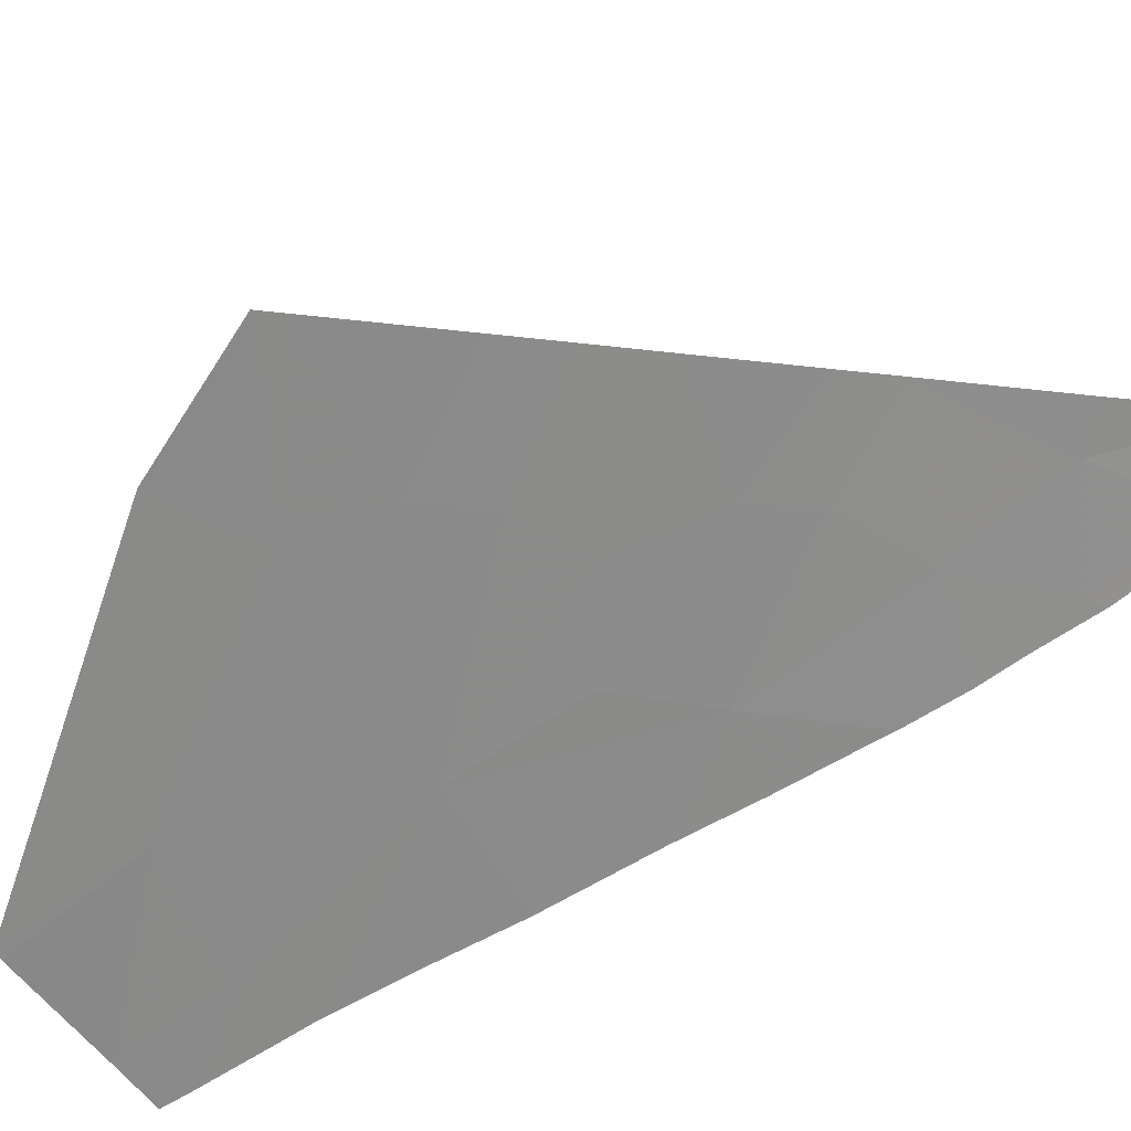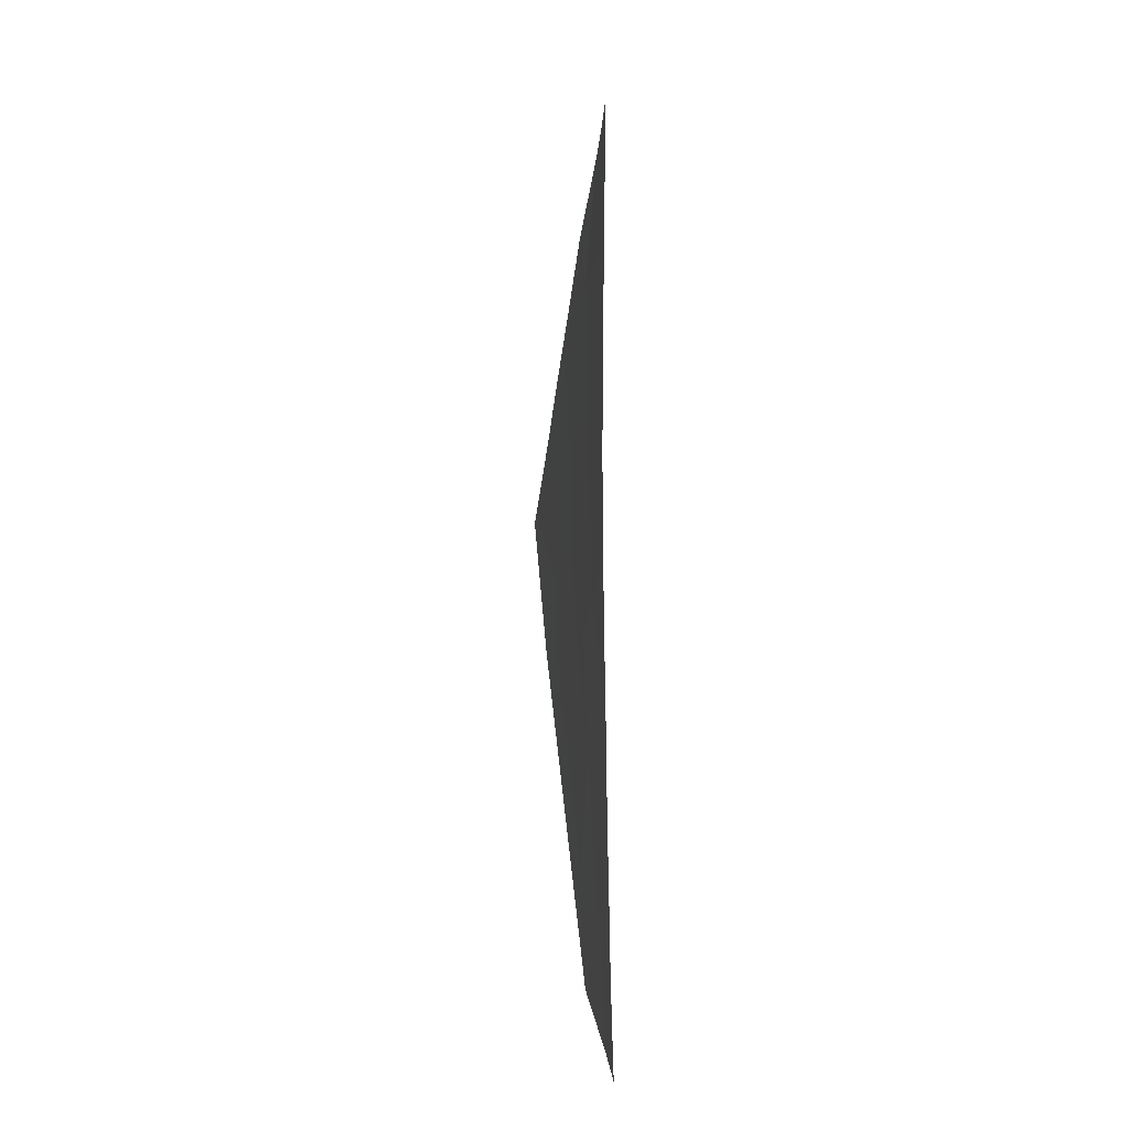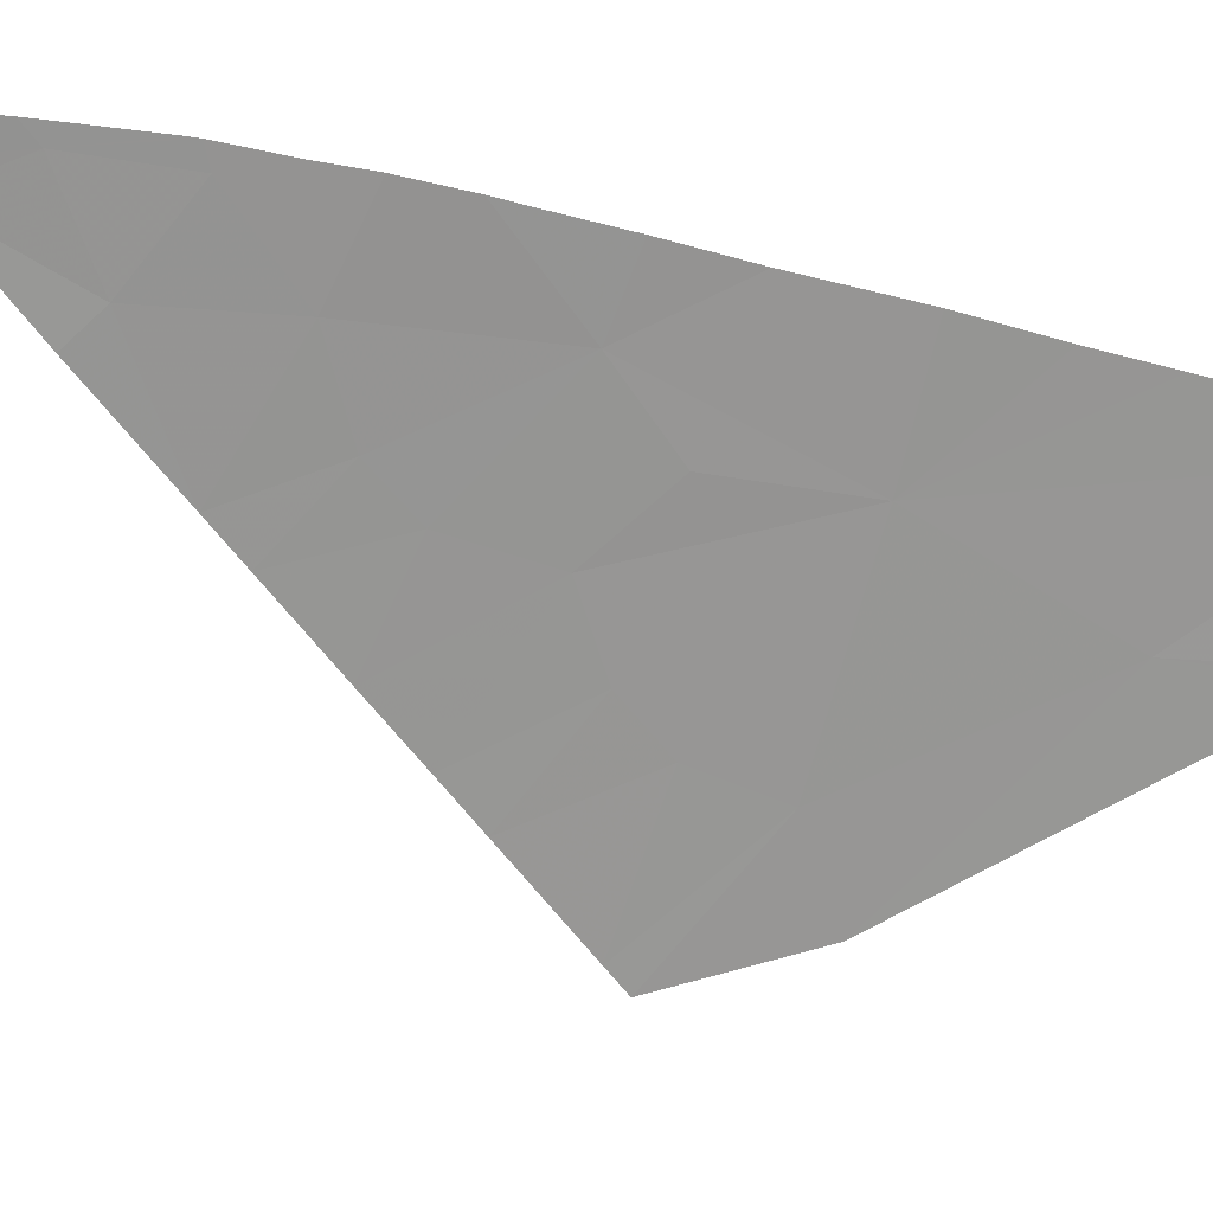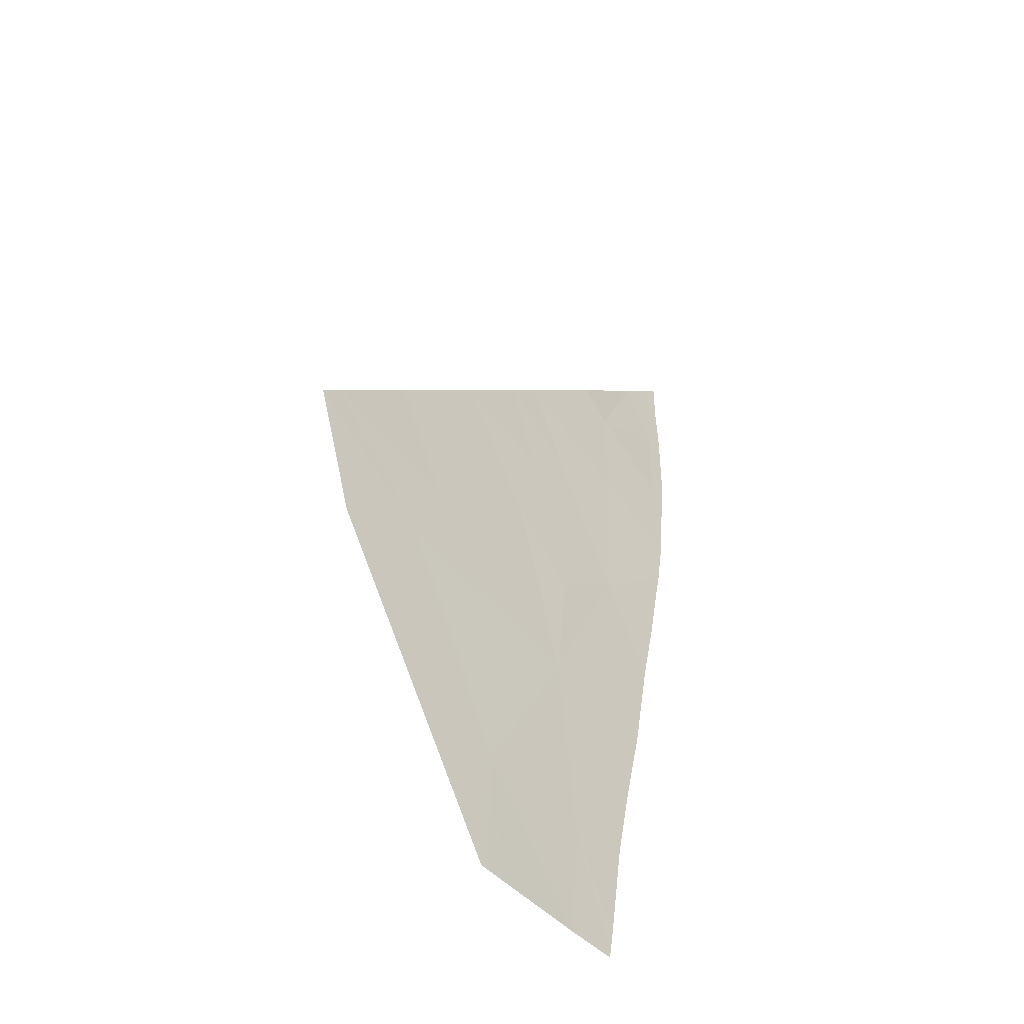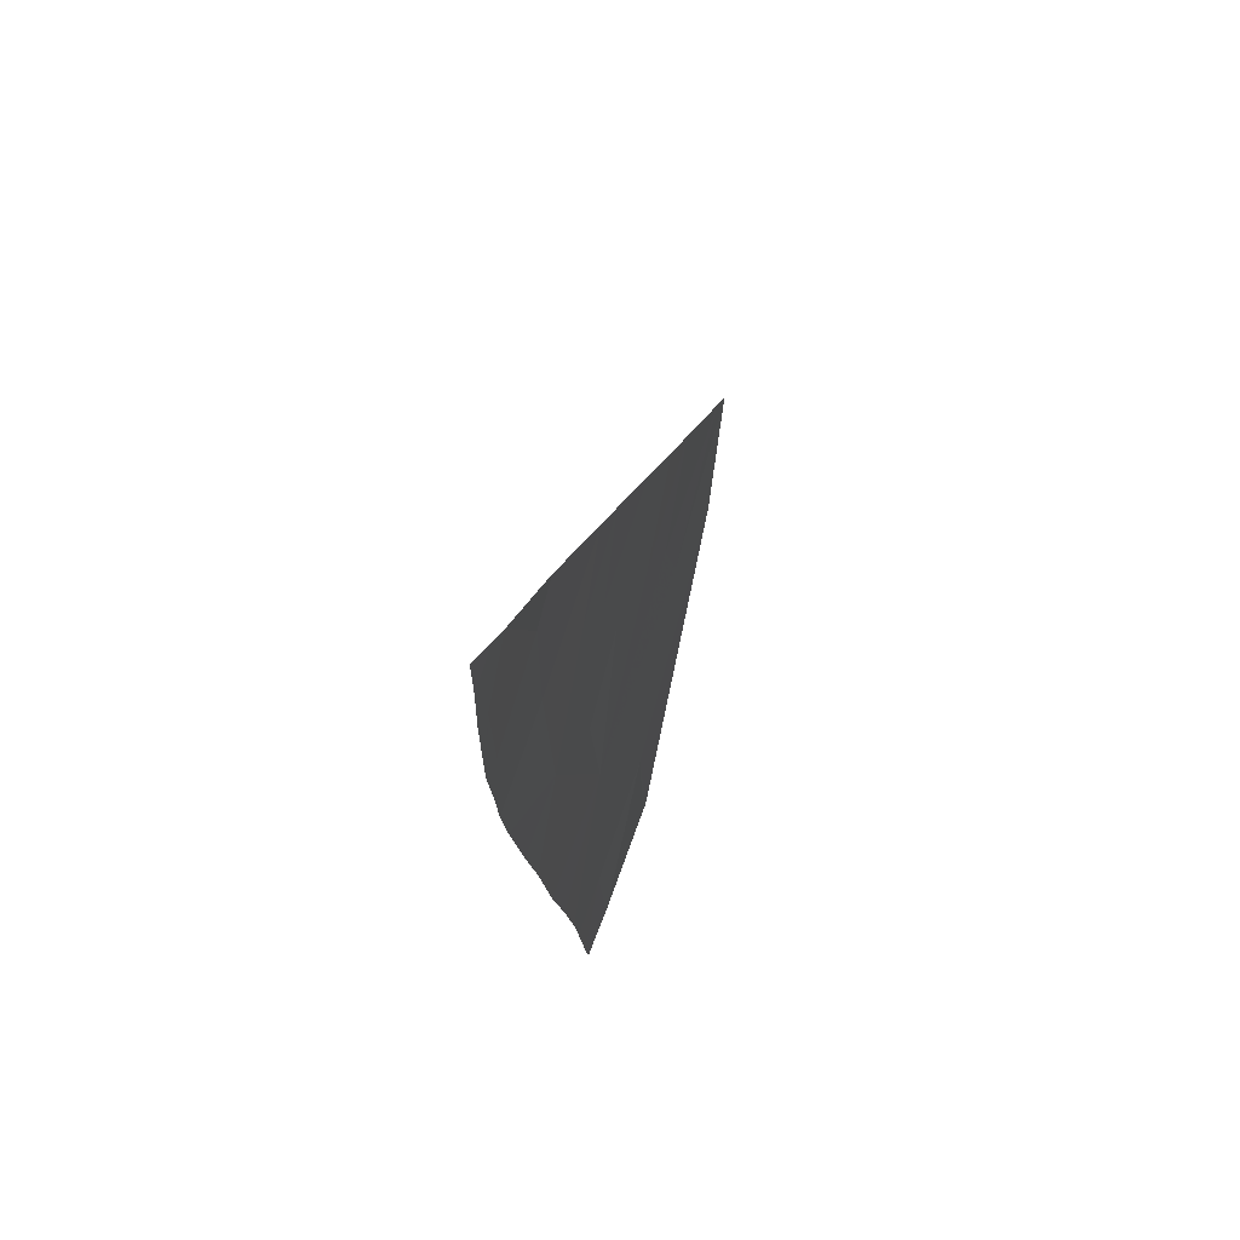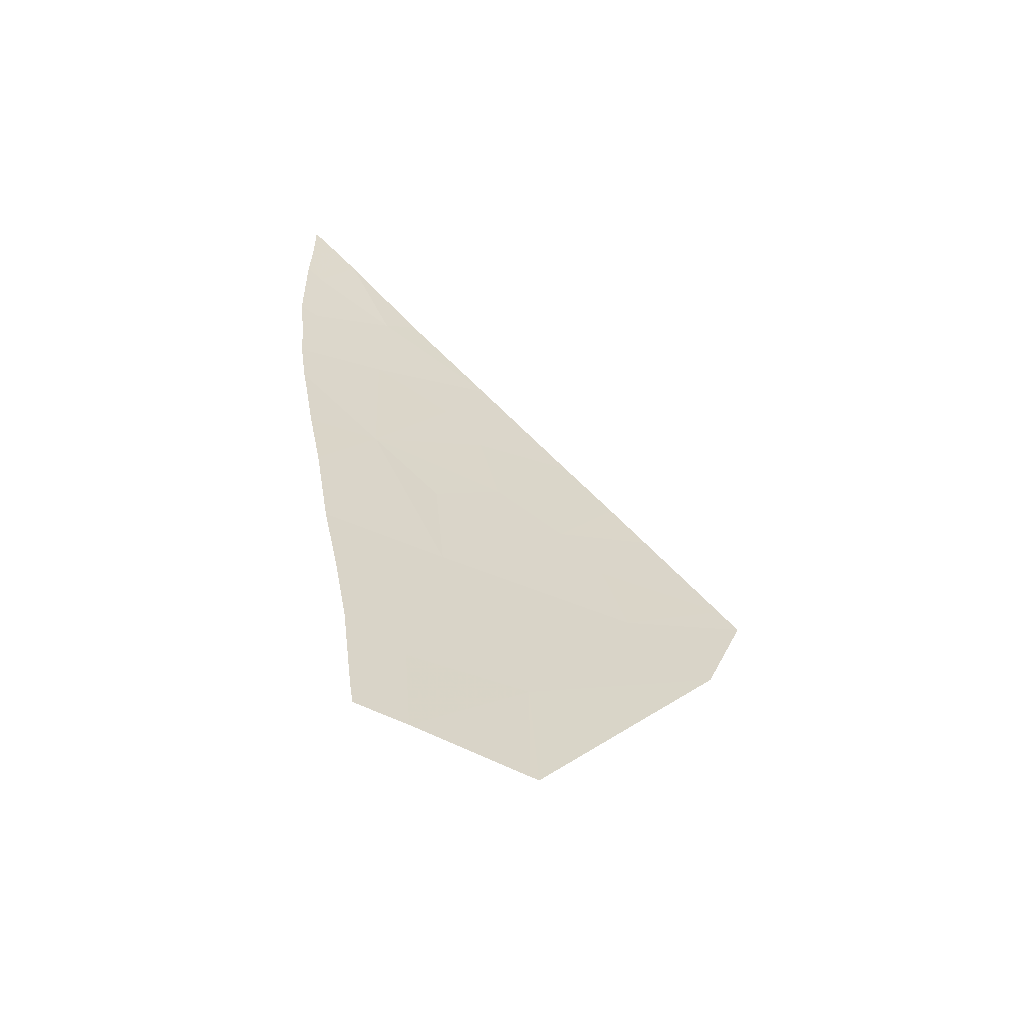
<metadata>
{"format":"obj","ext":"obj","renderer":"f3d","projection":"perspective","resolution":1024,"background":"white","views":[{"elev":-77.2,"azim":-52.5,"up":"+Y"},{"elev":19.2,"azim":97.9,"up":"+Z"},{"elev":-52.0,"azim":83.3,"up":"+Y"},{"elev":-49.7,"azim":-31.9,"up":"+Z"},{"elev":65.3,"azim":126.1,"up":"+Z"},{"elev":-59.4,"azim":168.5,"up":"+Z"}]}
</metadata>
<code>
v -52.23 55.84 -15.45
v -50.93 56.24 -16.26
v -51.9 55.92 -15.11
v -52.66 55.69 -14.63
v -51.36 56.06 -14.87
v -50.85 56.22 -15.34
v -50.34 56.34 -14.88
v -53.26 55.53 -15.23
v -53.41 55.49 -15.38
v -52.41 55.81 -16.04
v -50.32 56.29 -12.74
v -51.22 56.05 -13.19
v -50.3 56.31 -13.64
v -50.6 56.21 -12.57
v -50.9 56.16 -13.87
v -51.47 55.99 -13.44
v -50.56 56.22 -12.52
v -50.7 56.37 -17.76
v -50.29 56.49 -17.83
v -49.68 56.47 -12.42
v -49.72 56.46 -13.14
v -49.57 56.49 -13.09
v -52.37 55.76 -14.34
v -51.97 55.86 -13.94
v -51.58 56.11 -17.57
v -51.57 56.16 -18.54
v -50.75 56.4 -18.54
v -51.63 56.14 -18.54
v -53.07 55.63 -16.36
v -51.21 56.08 -14.2
v -49.95 56.4 -11.91
v -49.8 56.44 -11.77
v -49.81 56.49 -14.93
v -49.82 56.49 -15.02
v -49.92 56.49 -15.58
v -49.85 56.49 -15.19
v -49.57 56.5 -11.92
v -49.56 56.5 -11.53
v -49.56 56.5 -12.3
v -49.56 56.5 -12.06
v -49.64 56.49 -13.87
v -49.62 56.49 -13.53
v -49.7 56.49 -14.3
v -49.74 56.49 -14.53
v -50.04 56.49 -16.36
v -49.6 56.49 -13.39
v -49.57 56.5 -13.02
v -50.37 56.5 -18.45
v -50.38 56.51 -18.54
v -50.35 56.5 -18.32
v -50.27 56.49 -17.61
v -50.25 56.49 -17.5
v -50.19 56.49 -17.11
v -49.56 56.5 -12.5
v -50.16 56.49 -16.98
f 3 2 1
f 1 4 3
f 7 6 5
f 10 9 8
f 13 12 11
f 12 14 11
f 13 15 12
f 15 16 12
f 17 11 14
f 6 7 2
f 19 18 2
f 13 7 15
f 22 21 20
f 2 10 1
f 10 8 1
f 23 3 4
f 8 4 1
f 21 13 11
f 2 3 5
f 3 23 5
f 23 24 5
f 6 2 5
f 25 2 18
f 27 26 25
f 25 18 27
f 10 2 25
f 26 28 25
f 28 29 25
f 29 10 25
f 29 9 10
f 7 5 30
f 15 7 30
f 30 16 15
f 5 24 30
f 24 16 30
f 11 17 31
f 31 20 11
f 21 11 20
f 32 20 31
f 34 7 33
f 36 35 7
f 36 7 34
f 20 32 37
f 37 32 38
f 40 39 20
f 40 20 37
f 7 13 41
f 13 21 42
f 42 41 13
f 43 7 41
f 44 33 7
f 44 7 43
f 2 7 35
f 35 45 2
f 42 21 46
f 46 21 22
f 22 20 47
f 27 18 48
f 48 49 27
f 48 18 50
f 50 18 19
f 19 2 51
f 51 2 52
f 52 2 53
f 47 20 54
f 54 20 39
f 53 2 55
f 55 2 45

</code>
